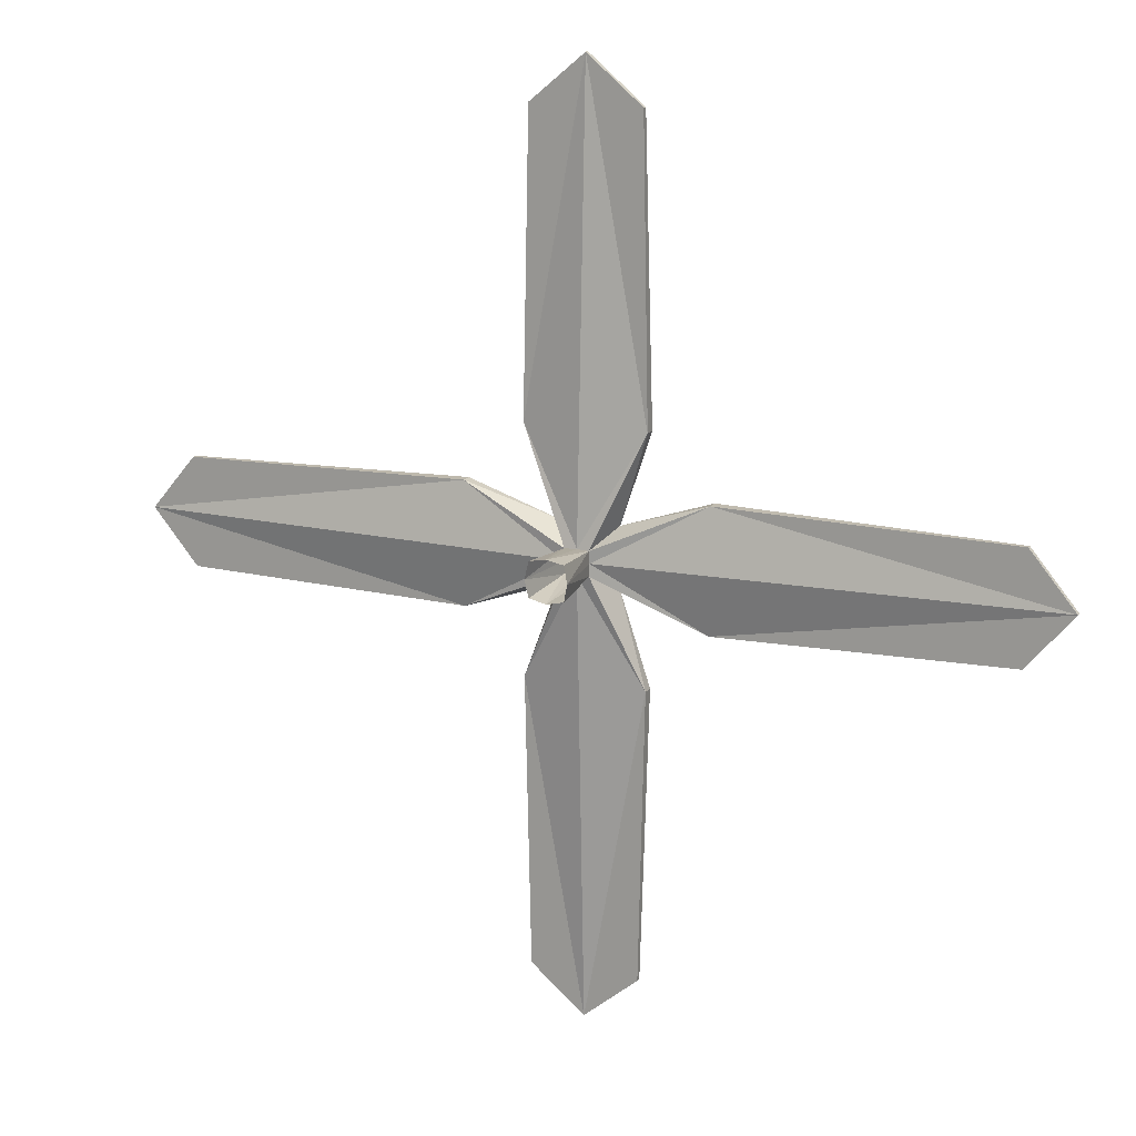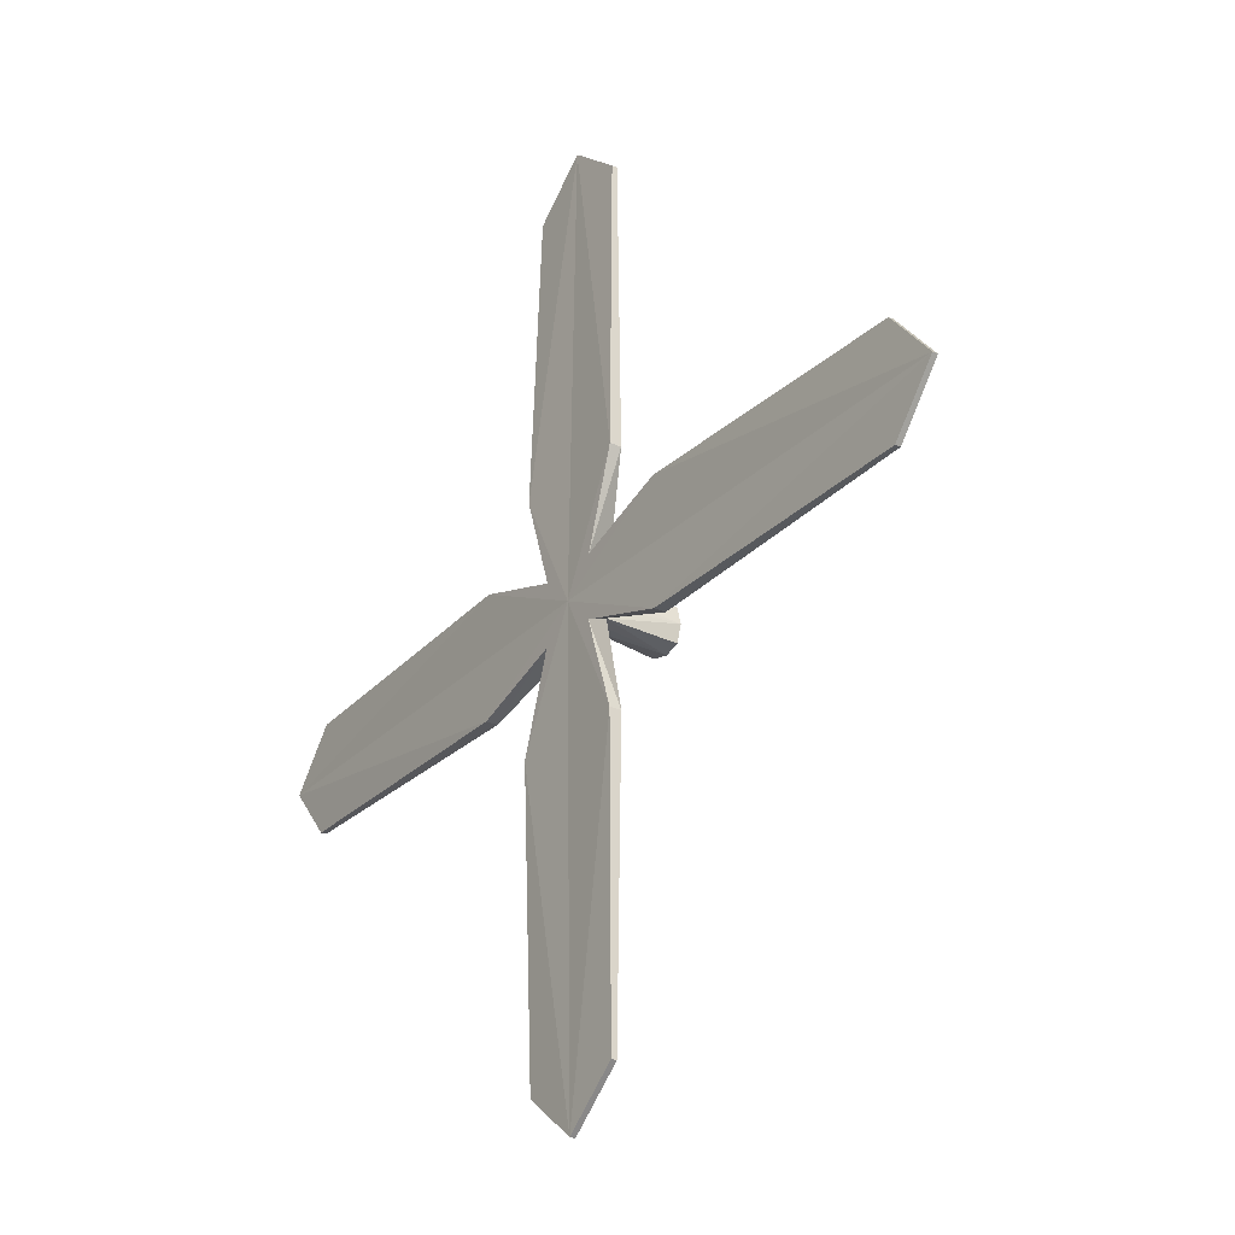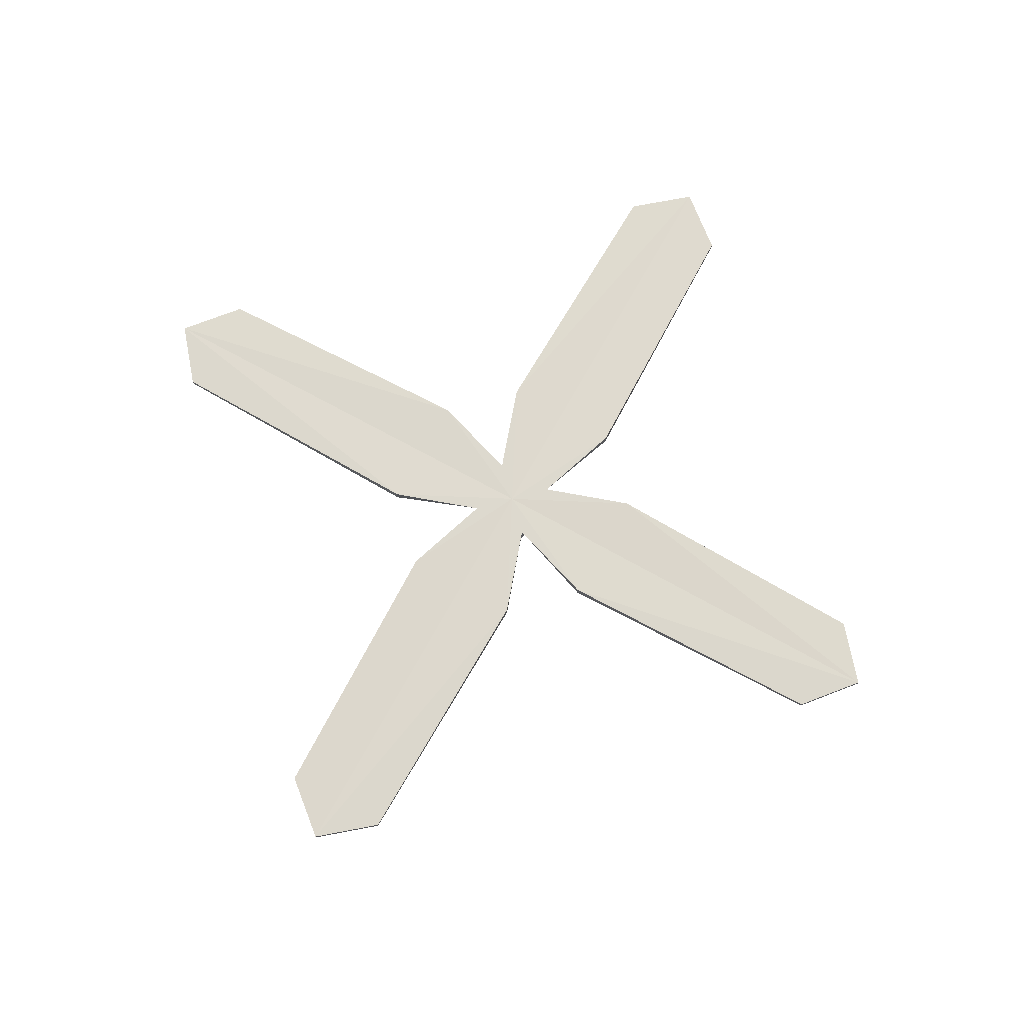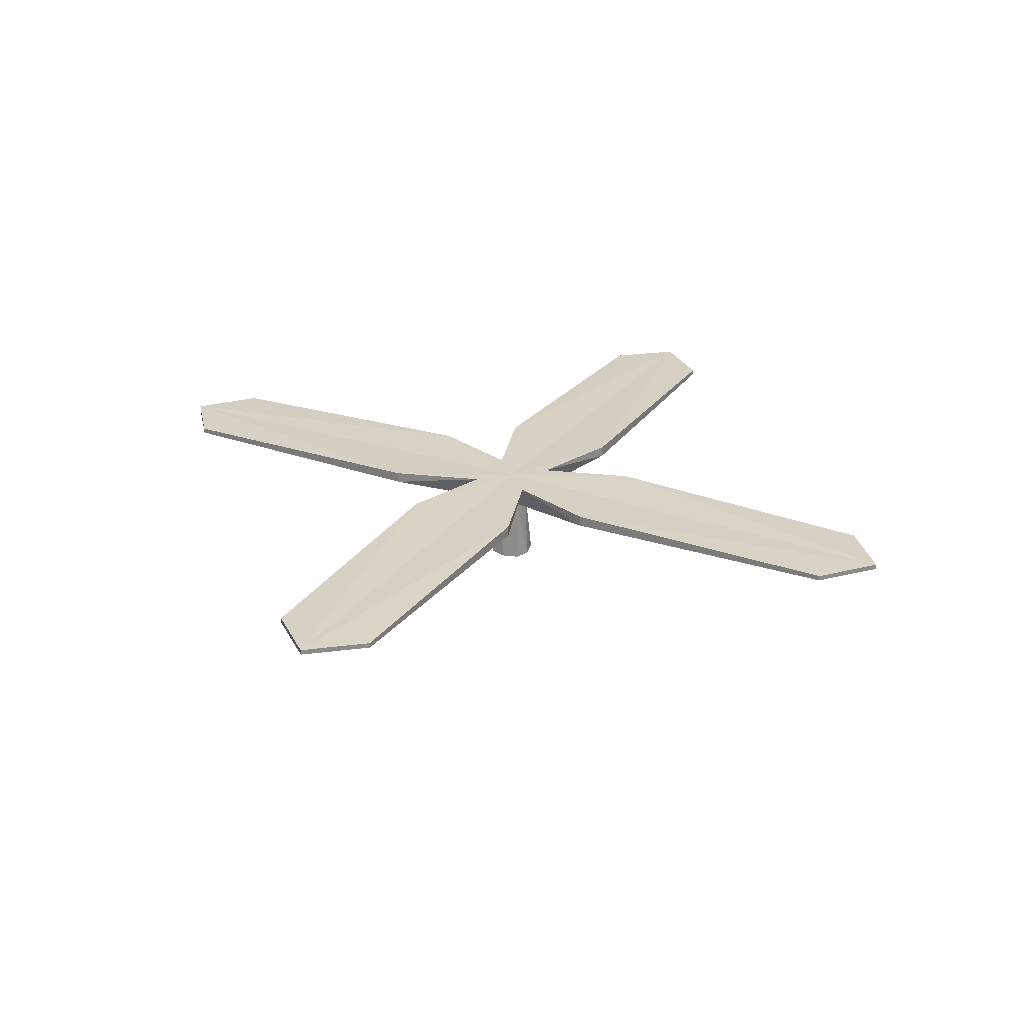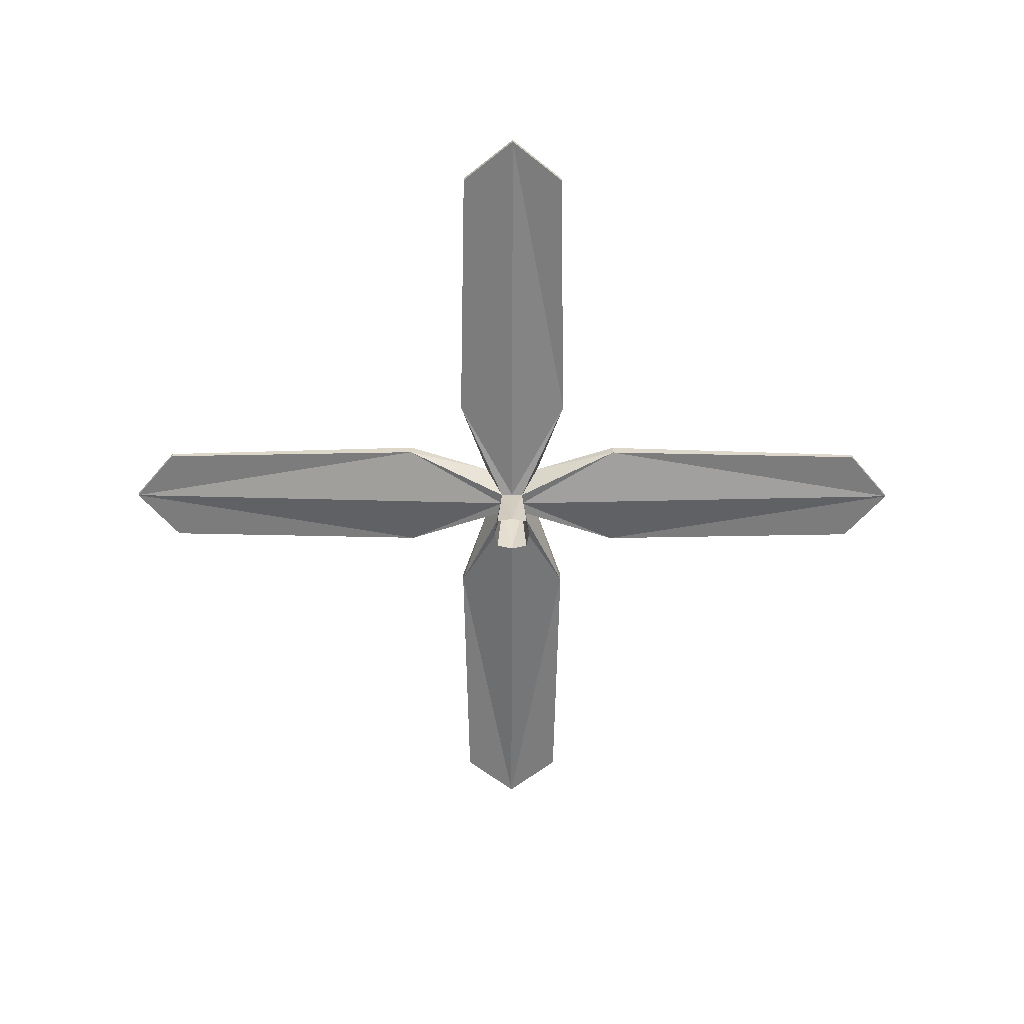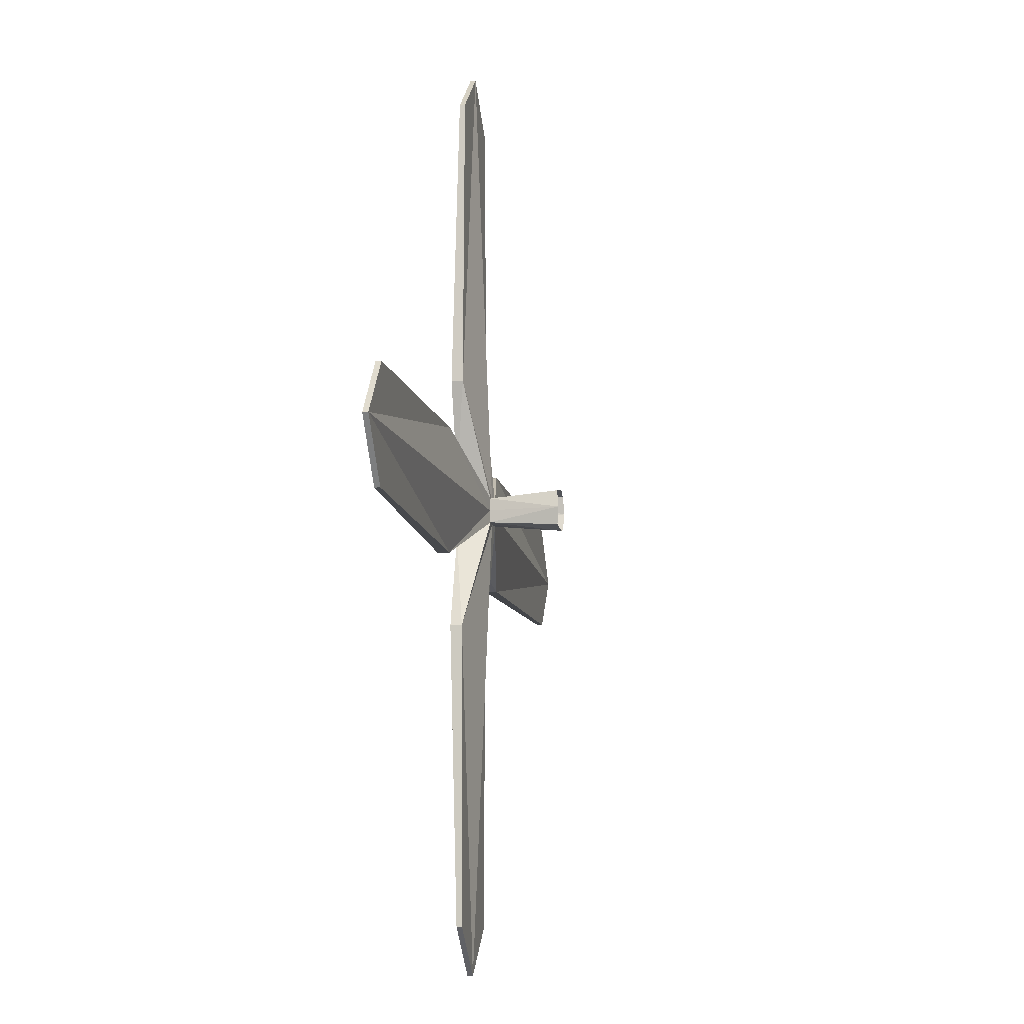
<metadata>
{"format":"obj","ext":"obj","renderer":"f3d","projection":"perspective","resolution":1024,"background":"white","views":[{"elev":16.0,"azim":23.4,"up":"+Z"},{"elev":-28.3,"azim":-124.8,"up":"+Z"},{"elev":71.8,"azim":29.0,"up":"+Y"},{"elev":26.7,"azim":28.3,"up":"+Y"},{"elev":-58.8,"azim":-90.1,"up":"+Y"},{"elev":-10.8,"azim":-79.8,"up":"+Z"}]}
</metadata>
<code>
o Cube
v 0.2809 -0.08462 0.2809
v 0.1995 1.038 0.1995
v 0.5 1.536 0.5
v 2 1.35 1
v 2 1.536 1
v 6.75 1.436 0.9
v 6.75 1.35 0.9
v 0.9 1.436 6.75
v 0.9 1.35 6.75
v 1 1.35 2
v 1 1.536 2
v 0 -0.1026 0.3404
v 0 1.05 0.2038
v -0.2809 -0.08462 0.2809
v -0.1995 1.038 0.1995
v -0.5 1.536 0.5
v 0 1.35 7.5
v 0 1.436 7.5
v -2 1.35 1
v -2 1.536 1
v -6.75 1.436 0.9
v -6.75 1.35 0.9
v -0.9 1.436 6.75
v -0.9 1.35 6.75
v -1 1.35 2
v -1 1.536 2
v 0.2809 -0.08462 -0.2809
v 0.1995 1.038 -0.1995
v 0.3404 -0.1026 0
v 0.2038 1.05 0
v 0.5 1.536 -0.5
v 7.5 1.35 0
v 7.5 1.436 0
v 2 1.35 -1
v 2 1.536 -1
v 6.75 1.436 -0.9
v 6.75 1.35 -0.9
v 0.9 1.436 -6.75
v 0.9 1.35 -6.75
v 1 1.35 -2
v 1 1.536 -2
v 0 -0.1026 -0.3404
v 0 1.05 -0.2038
v -0.2809 -0.08462 -0.2809
v -0.1995 1.038 -0.1995
v -0.3404 -0.1026 0
v -0.2038 1.05 0
v 0 1.536 0
v -0.5 1.536 -0.5
v 0 1.35 -7.5
v 0 1.436 -7.5
v -7.5 1.35 0
v -7.5 1.436 0
v -2 1.35 -1
v -2 1.536 -1
v -6.75 1.436 -0.9
v -6.75 1.35 -0.9
v -0.9 1.436 -6.75
v -0.9 1.35 -6.75
v -1 1.35 -2
v -1 1.536 -2
f 29 2 1
f 2 12 1
f 29 30 2
f 32 7 4
f 48 5 33
f 6 32 33
f 3 4 5
f 10 9 17
f 6 4 7
f 10 8 9
f 3 10 2
f 9 18 17
f 2 13 12
f 4 2 30
f 30 32 4
f 48 18 11
f 8 11 18
f 3 5 48
f 6 33 5
f 48 11 3
f 6 7 32
f 3 2 4
f 17 13 10
f 2 10 13
f 6 5 4
f 10 11 8
f 3 11 10
f 9 8 18
f 46 14 15
f 15 14 12
f 46 15 47
f 52 19 22
f 48 53 20
f 21 53 52
f 16 20 19
f 25 17 24
f 21 22 19
f 13 48 18
f 25 24 23
f 16 15 25
f 24 17 18
f 15 12 13
f 19 47 15
f 47 19 52
f 48 26 18
f 23 18 26
f 16 48 20
f 21 20 53
f 48 16 26
f 21 52 22
f 16 19 15
f 17 25 13
f 15 13 25
f 21 19 20
f 13 18 17
f 25 23 26
f 16 25 26
f 24 18 23
f 29 27 28
f 28 27 42
f 29 28 30
f 30 32 33
f 32 34 37
f 48 33 35
f 36 33 32
f 31 35 34
f 40 50 39
f 36 37 34
f 40 39 38
f 31 28 40
f 39 50 51
f 28 42 43
f 30 33 48
f 34 30 28
f 30 34 32
f 48 41 51
f 38 51 41
f 31 48 35
f 36 35 33
f 48 31 41
f 36 32 37
f 31 34 28
f 50 40 43
f 28 43 40
f 36 34 35
f 40 38 41
f 31 40 41
f 39 51 38
f 46 45 44
f 45 42 44
f 46 47 45
f 47 53 52
f 52 57 54
f 48 55 53
f 56 52 53
f 49 54 55
f 60 59 50
f 56 54 57
f 43 51 48
f 60 58 59
f 49 60 45
f 59 51 50
f 45 43 42
f 47 48 53
f 54 45 47
f 47 52 54
f 48 51 61
f 58 61 51
f 49 55 48
f 56 53 55
f 48 61 49
f 56 57 52
f 49 45 54
f 50 43 60
f 45 60 43
f 56 55 54
f 43 50 51
f 60 61 58
f 49 61 60
f 59 58 51

</code>
